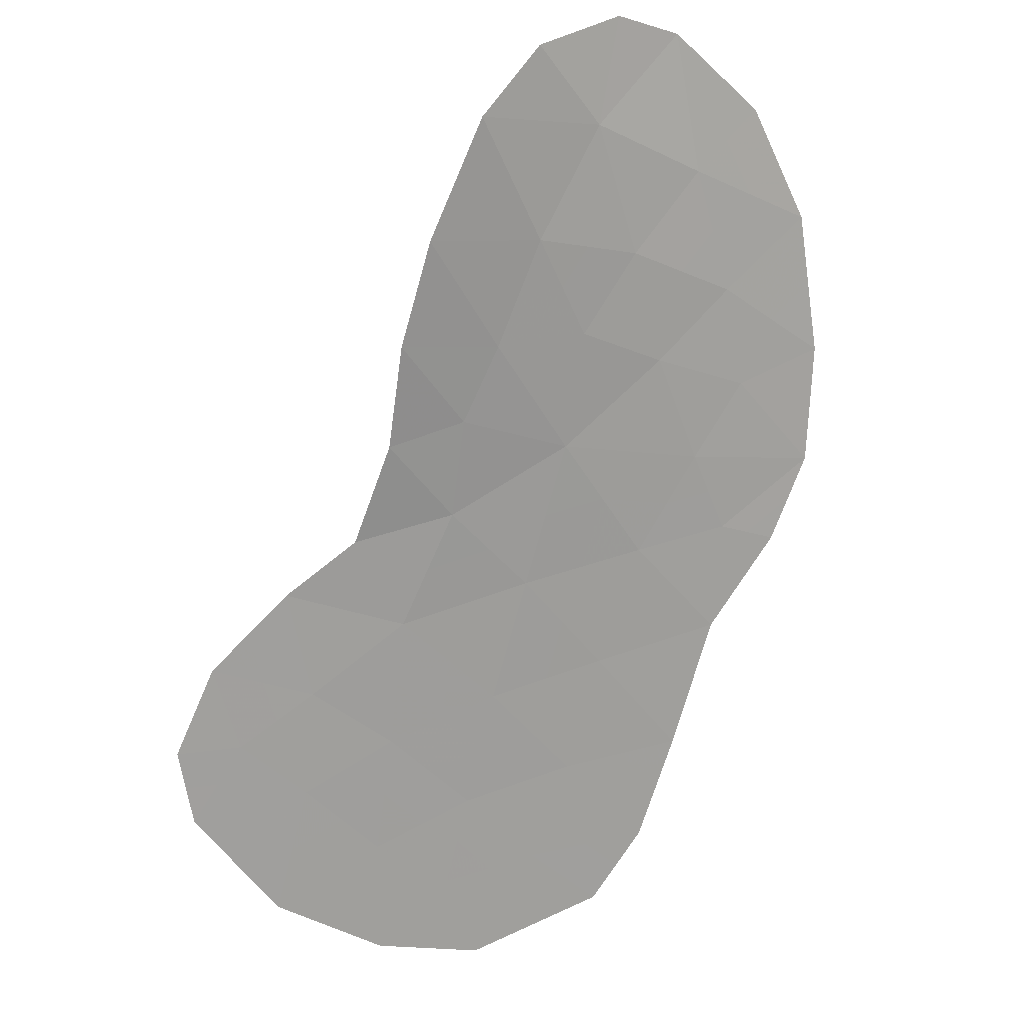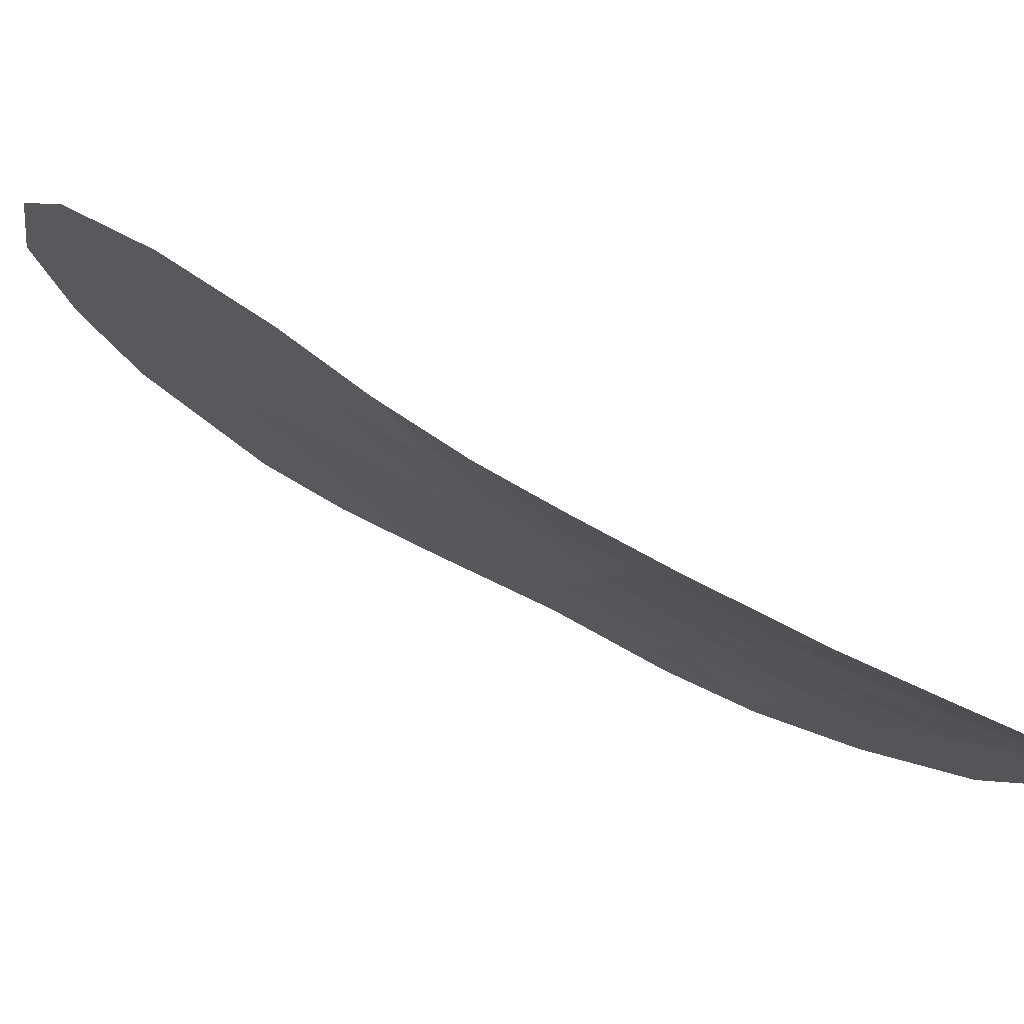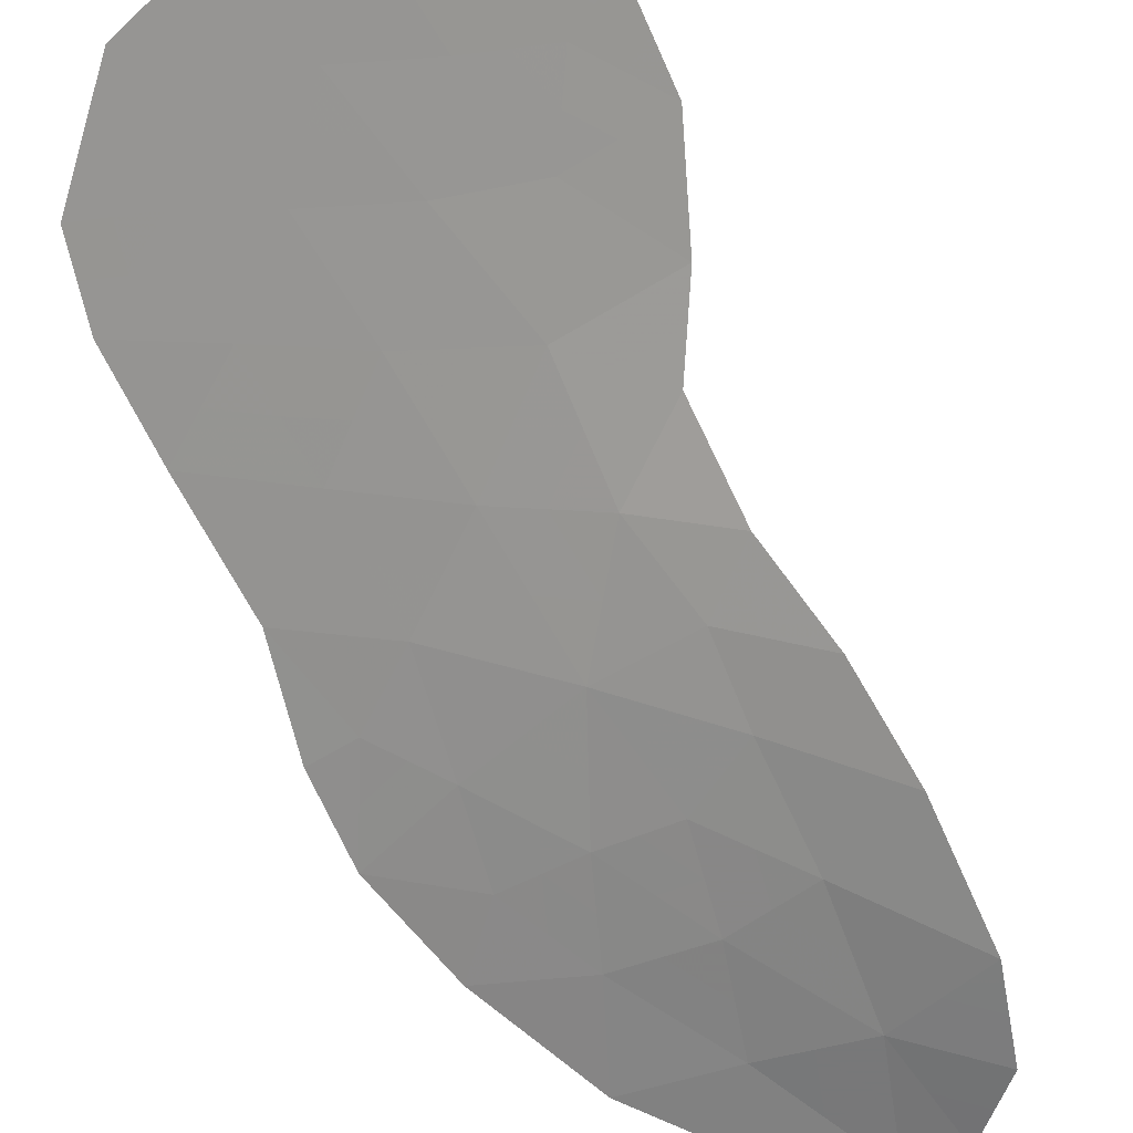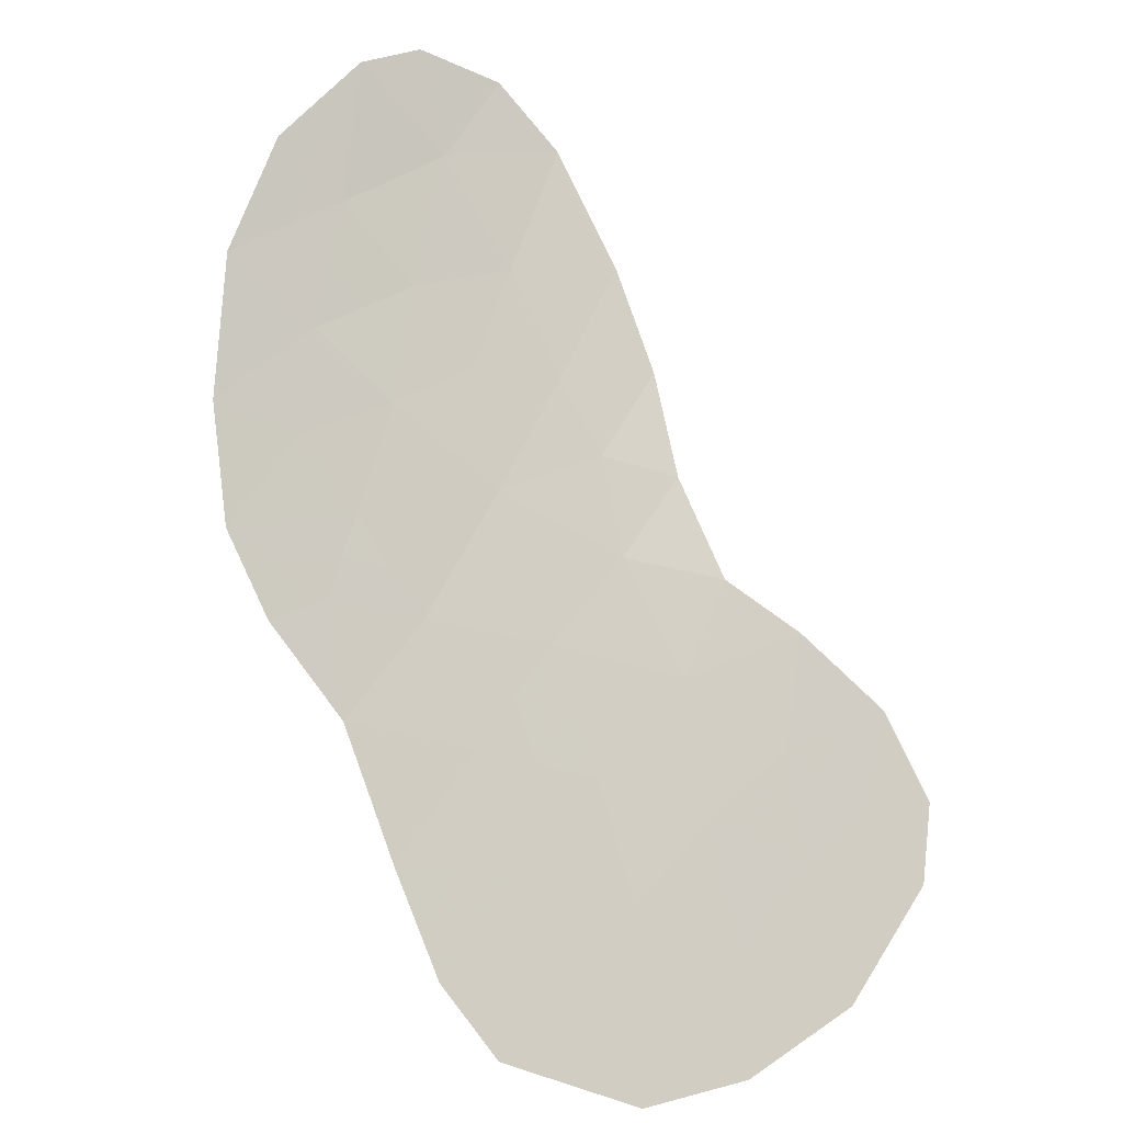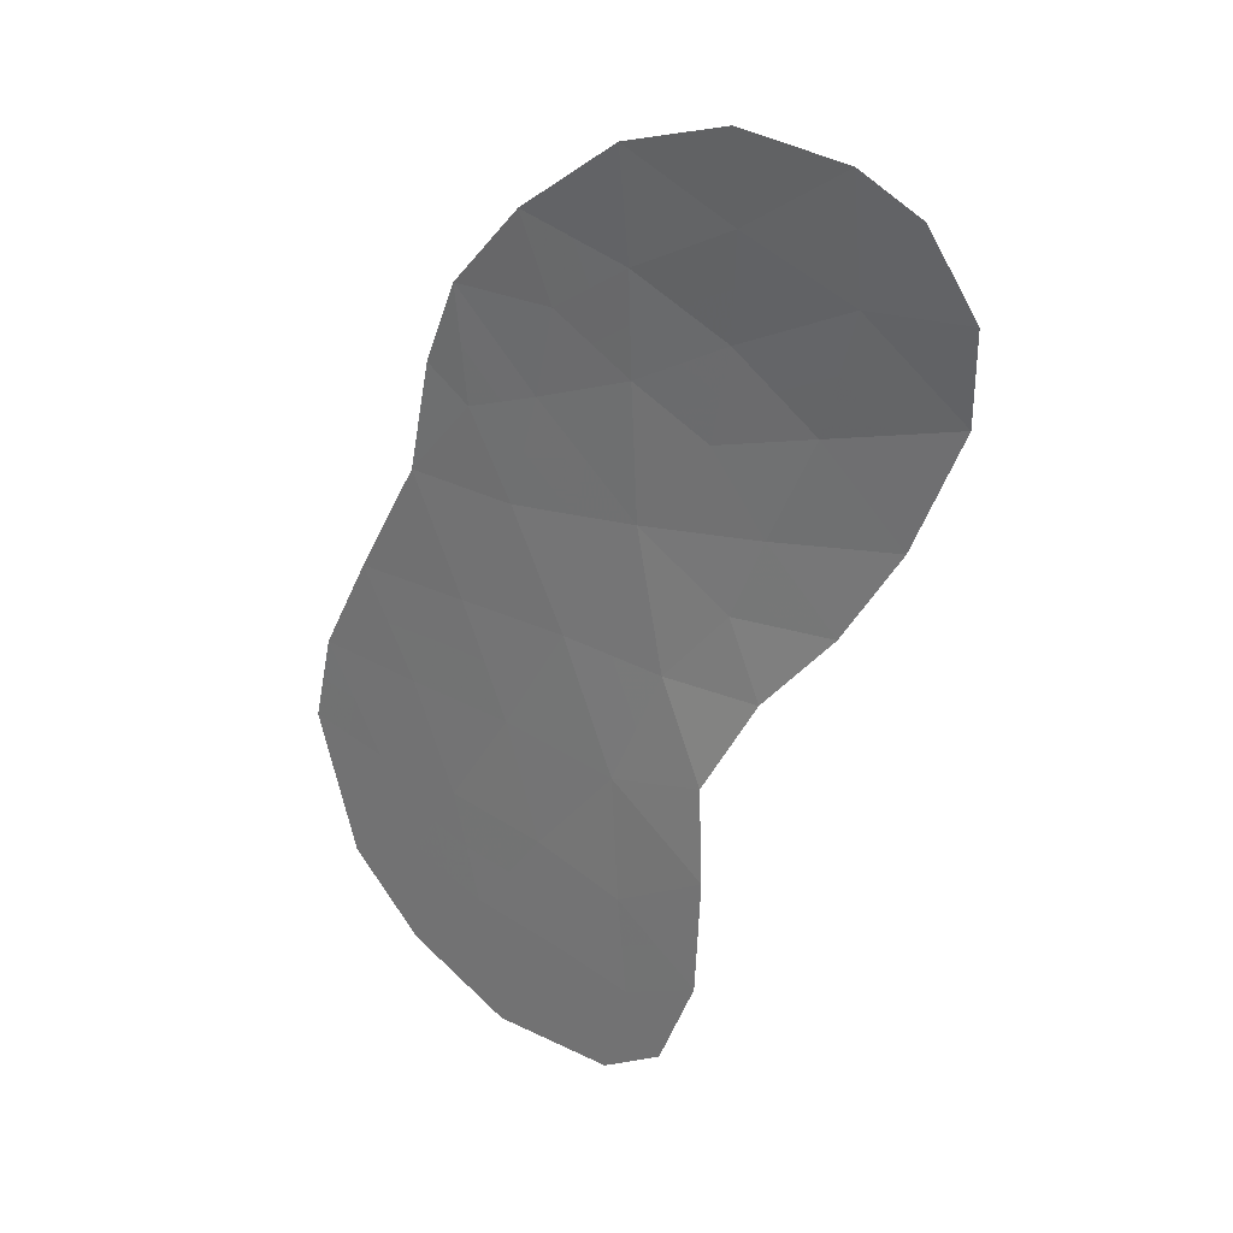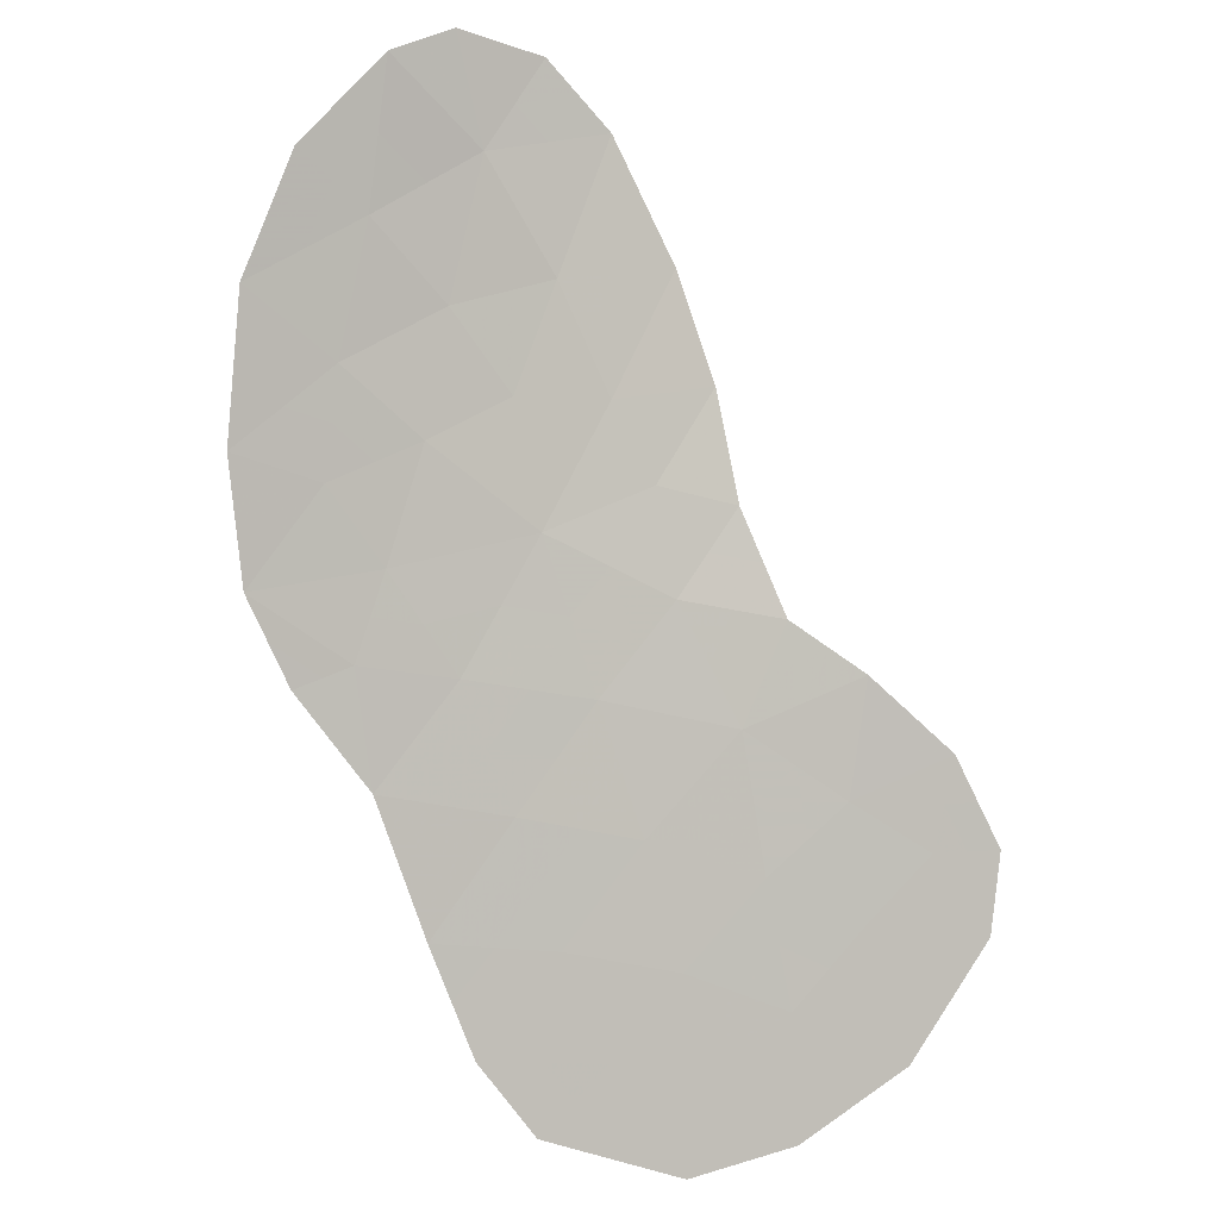
<metadata>
{"format":"obj","ext":"obj","renderer":"f3d","projection":"perspective","resolution":1024,"background":"white","views":[{"elev":-16.9,"azim":-17.7,"up":"+Z"},{"elev":-30.2,"azim":-61.0,"up":"+Y"},{"elev":-45.4,"azim":-133.5,"up":"+Y"},{"elev":27.1,"azim":155.6,"up":"+Z"},{"elev":76.9,"azim":-128.4,"up":"+Z"},{"elev":39.5,"azim":156.8,"up":"+Z"}]}
</metadata>
<code>
v 52.42 131.4 39.71
v 53.56 131.8 39.05
v 53.49 130.9 40.4
v 53.93 127.2 45.07
v 54.23 126.3 46.28
v 52.72 128.2 43.85
v 56.89 132 38.48
v 56.25 129.8 41.53
v 54.74 131.3 39.69
v 55.09 127.1 45.33
v 52.74 126.4 46.07
v 55.6 126.4 46.3
v 57.38 131.3 39.36
v 53.85 132.7 37.75
v 52.28 132.5 38.23
v 57.03 128 44.08
v 57.65 128.5 43.29
v 54.77 125.5 47.63
v 56.24 127.3 45.15
v 53.76 124.9 48.31
v 52.51 129.2 42.78
v 51.7 129.8 42.12
v 52.28 130.6 40.94
v 53.76 128.8 43.16
v 57.79 129.4 42.07
v 50.92 131.9 39.29
v 51.4 131.2 40.25
v 57.59 130.4 40.57
v 50.55 131.3 40.12
v 52.62 127.3 44.93
v 50.86 130.6 41.17
v 58.41 128.6 43.2
v 55.27 132.6 37.71
v 53.66 127.9 44.21
v 56.49 128.8 42.92
v 53.14 125.4 47.43
v 57.9 126.1 47.01
v 56.95 125.4 48.14
v 56.29 125.8 47.34
v 55.67 125 48.81
v 58.48 127.1 45.51
v 54.8 124.8 48.84
v 58.67 127.9 44.2
v 56.1 130.8 40.18
v 54.66 132 38.63
v 54.82 130.3 41.02
v 55.15 128 44.05
v 57.02 126.7 46.06
v 57.49 127.4 45
v 55.84 131.7 39.01
v 53.36 129.8 41.85
v 54.97 129.3 42.42
v 52.99 131.6 39.38
v 53.53 131.3 39.72
v 52.95 131.2 40.05
v 53.49 126.4 46.17
v 53.33 126.8 45.57
v 54.08 126.8 45.67
v 57.13 131.6 38.92
v 56.61 131.5 39.18
v 56.36 131.8 38.74
v 55.54 130.1 41.28
v 55.61 129.6 41.98
v 54.9 129.8 41.72
v 54.51 127.2 45.2
v 54.54 127.6 44.56
v 55.12 127.6 44.69
v 56.84 130.6 40.38
v 56.74 131.1 39.77
v 57.48 130.9 39.96
v 54.15 131.5 39.37
v 54.12 131.1 40.04
v 56.76 128.4 43.5
v 57.07 128.7 43.1
v 57.34 128.3 43.69
v 58.1 129 42.63
v 58.03 128.6 43.24
v 57.72 129 42.68
v 57.14 129.1 42.49
v 57.02 129.6 41.8
v 56.92 130.1 41.05
v 57.69 129.9 41.32
v 54.91 126.4 46.29
v 54.66 126.7 45.81
v 55.34 126.8 45.82
v 52.89 130.7 40.67
v 53.43 130.3 41.12
v 52.82 130.2 41.39
v 50.73 131.6 39.71
v 51.16 131.5 39.77
v 50.98 131.2 40.19
v 50.7 130.9 40.65
v 51.13 130.9 40.71
v 52.67 127.8 44.39
v 53.19 128.1 44.03
v 53.14 127.6 44.57
v 53.45 125.2 47.87
v 53.95 125.5 47.53
v 54.26 125.2 47.97
v 57.43 125.8 47.58
v 56.62 125.6 47.74
v 57.1 126 47.18
v 51.91 131.3 39.98
v 52.35 131 40.32
v 51.84 130.9 40.59
v 51.57 130.6 41.05
v 56.37 129.3 42.23
v 55.73 129.1 42.67
v 52.35 132 38.97
v 52.92 132.2 38.64
v 55.98 125.4 48.08
v 55.22 125.2 48.22
v 55.53 125.7 47.48
v 56.63 127 45.61
v 56.86 127.3 45.08
v 57.25 127 45.53
v 54.16 130.6 40.71
v 54.09 130.1 41.43
v 51.28 130.2 41.64
v 51.99 130.2 41.53
v 55.18 126 46.97
v 55.94 126.1 46.82
v 53.07 132.6 37.99
v 53.71 132.3 38.4
v 54.26 132.4 38.19
v 54.11 131.9 38.84
v 56.09 128 44.07
v 55.82 128.4 43.49
v 51.6 132.2 38.76
v 51.67 131.7 39.5
v 54.17 129.5 42.13
v 54.36 129 42.79
v 53.56 129.3 42.5
v 56.31 125.2 48.48
v 55.23 124.9 48.83
v 54.78 125.2 48.23
v 54.28 124.9 48.57
v 52.94 129.5 42.31
v 52.11 129.5 42.45
v 52.53 129.8 41.98
v 58.57 127.5 44.86
v 57.98 127.2 45.26
v 58.08 127.6 44.6
v 55.66 127.2 45.24
v 55.69 127.6 44.6
v 54.56 132.7 37.73
v 54.97 132.3 38.17
v 52.94 125.9 46.75
v 53.69 125.9 46.85
v 56.63 127.6 44.62
v 52.61 128.7 43.32
v 53.13 129 42.97
v 53.24 128.5 43.51
v 53.79 127.6 44.64
v 53.27 127.3 45
v 54.4 128 44.13
v 57.85 128 44.14
v 58.16 128.2 43.74
v 53.71 128.3 43.68
v 54.45 128.4 43.61
v 58.54 128.2 43.7
v 52.68 126.8 45.5
v 55.97 131.2 39.59
v 54.78 130.8 40.35
v 55.42 131 39.93
v 55.46 130.6 40.6
v 55.06 128.7 43.24
v 56.17 130.3 40.86
v 55.29 131.5 39.35
v 54.7 131.7 39.16
v 55.25 131.8 38.82
v 56.08 132.3 38.1
v 55.56 132.1 38.36
v 56.31 126.6 46.18
v 56.65 126.3 46.7
v 57.46 126.4 46.54
v 55.92 126.8 45.73
v 54.5 125.9 46.95
v 57.26 127.7 44.54
v 57.75 126.9 45.79
v 58.19 126.6 46.26
f 1 53 55
f 53 2 54
f 53 54 55
f 55 54 3
f 5 56 58
f 56 11 57
f 56 57 58
f 58 57 4
f 7 59 61
f 59 13 60
f 59 60 61
f 61 60 50
f 46 62 64
f 62 8 63
f 62 63 64
f 64 63 52
f 10 65 67
f 65 4 66
f 65 66 67
f 67 66 47
f 28 68 70
f 68 44 69
f 68 69 70
f 70 69 13
f 2 71 54
f 71 9 72
f 71 72 54
f 54 72 3
f 16 73 75
f 73 35 74
f 73 74 75
f 75 74 17
f 25 76 78
f 76 32 77
f 76 77 78
f 78 77 17
f 17 74 78
f 74 35 79
f 74 79 78
f 78 79 25
f 25 80 82
f 80 8 81
f 80 81 82
f 82 81 28
f 12 83 85
f 83 5 84
f 83 84 85
f 85 84 10
f 23 86 88
f 86 3 87
f 86 87 88
f 88 87 51
f 29 89 91
f 89 26 90
f 89 90 91
f 91 90 27
f 31 92 93
f 92 29 91
f 92 91 93
f 93 91 27
f 30 94 96
f 94 6 95
f 94 95 96
f 96 95 34
f 20 97 99
f 97 36 98
f 97 98 99
f 99 98 18
f 37 100 102
f 100 38 101
f 100 101 102
f 102 101 39
f 27 103 105
f 103 1 104
f 103 104 105
f 105 104 23
f 23 106 105
f 106 31 93
f 106 93 105
f 105 93 27
f 52 63 108
f 63 8 107
f 63 107 108
f 108 107 35
f 2 53 110
f 53 1 109
f 53 109 110
f 110 109 15
f 1 55 104
f 55 3 86
f 55 86 104
f 104 86 23
f 39 111 113
f 111 40 112
f 111 112 113
f 113 112 18
f 48 114 116
f 114 19 115
f 114 115 116
f 116 115 49
f 3 117 87
f 117 46 118
f 117 118 87
f 87 118 51
f 22 119 120
f 119 31 106
f 119 106 120
f 120 106 23
f 39 113 122
f 113 18 121
f 113 121 122
f 122 121 12
f 15 123 110
f 123 14 124
f 123 124 110
f 110 124 2
f 14 125 124
f 125 45 126
f 125 126 124
f 124 126 2
f 16 127 73
f 127 47 128
f 127 128 73
f 73 128 35
f 26 129 130
f 129 15 109
f 129 109 130
f 130 109 1
f 51 131 133
f 131 52 132
f 131 132 133
f 133 132 24
f 8 80 107
f 80 25 79
f 80 79 107
f 107 79 35
f 38 134 101
f 134 40 111
f 134 111 101
f 101 111 39
f 40 135 112
f 135 42 136
f 135 136 112
f 112 136 18
f 42 137 136
f 137 20 99
f 137 99 136
f 136 99 18
f 51 138 140
f 138 21 139
f 138 139 140
f 140 139 22
f 43 141 143
f 141 41 142
f 141 142 143
f 143 142 49
f 19 144 145
f 144 10 67
f 144 67 145
f 145 67 47
f 45 125 147
f 125 14 146
f 125 146 147
f 147 146 33
f 36 148 149
f 148 11 56
f 148 56 149
f 149 56 5
f 19 145 150
f 145 47 127
f 145 127 150
f 150 127 16
f 1 103 130
f 103 27 90
f 103 90 130
f 130 90 26
f 6 151 153
f 151 21 152
f 151 152 153
f 153 152 24
f 30 96 155
f 96 34 154
f 96 154 155
f 155 154 4
f 34 156 154
f 156 47 66
f 156 66 154
f 154 66 4
f 43 157 158
f 157 16 75
f 157 75 158
f 158 75 17
f 34 159 156
f 159 24 160
f 159 160 156
f 156 160 47
f 32 161 77
f 161 43 158
f 161 158 77
f 77 158 17
f 30 155 162
f 155 4 57
f 155 57 162
f 162 57 11
f 44 163 69
f 163 50 60
f 163 60 69
f 69 60 13
f 46 164 166
f 164 9 165
f 164 165 166
f 166 165 44
f 47 160 167
f 160 24 132
f 160 132 167
f 167 132 52
f 8 62 168
f 62 46 166
f 62 166 168
f 168 166 44
f 28 81 68
f 81 8 168
f 81 168 68
f 68 168 44
f 9 169 165
f 169 50 163
f 169 163 165
f 165 163 44
f 9 170 169
f 170 45 171
f 170 171 169
f 169 171 50
f 33 172 173
f 172 7 61
f 172 61 173
f 173 61 50
f 12 174 122
f 174 48 175
f 174 175 122
f 122 175 39
f 46 117 164
f 117 3 72
f 117 72 164
f 164 72 9
f 52 131 64
f 131 51 118
f 131 118 64
f 64 118 46
f 39 175 102
f 175 48 176
f 175 176 102
f 102 176 37
f 45 170 126
f 170 9 71
f 170 71 126
f 126 71 2
f 24 159 153
f 159 34 95
f 159 95 153
f 153 95 6
f 19 177 144
f 177 12 85
f 177 85 144
f 144 85 10
f 12 177 174
f 177 19 114
f 177 114 174
f 174 114 48
f 10 84 65
f 84 5 58
f 84 58 65
f 65 58 4
f 18 178 121
f 178 5 83
f 178 83 121
f 121 83 12
f 16 179 150
f 179 49 115
f 179 115 150
f 150 115 19
f 37 176 181
f 176 48 180
f 176 180 181
f 181 180 41
f 49 142 116
f 142 41 180
f 142 180 116
f 116 180 48
f 43 143 157
f 143 49 179
f 143 179 157
f 157 179 16
f 24 152 133
f 152 21 138
f 152 138 133
f 133 138 51
f 36 149 98
f 149 5 178
f 149 178 98
f 98 178 18
f 33 173 147
f 173 50 171
f 173 171 147
f 147 171 45
f 51 140 88
f 140 22 120
f 140 120 88
f 88 120 23
f 47 167 128
f 167 52 108
f 167 108 128
f 128 108 35

</code>
